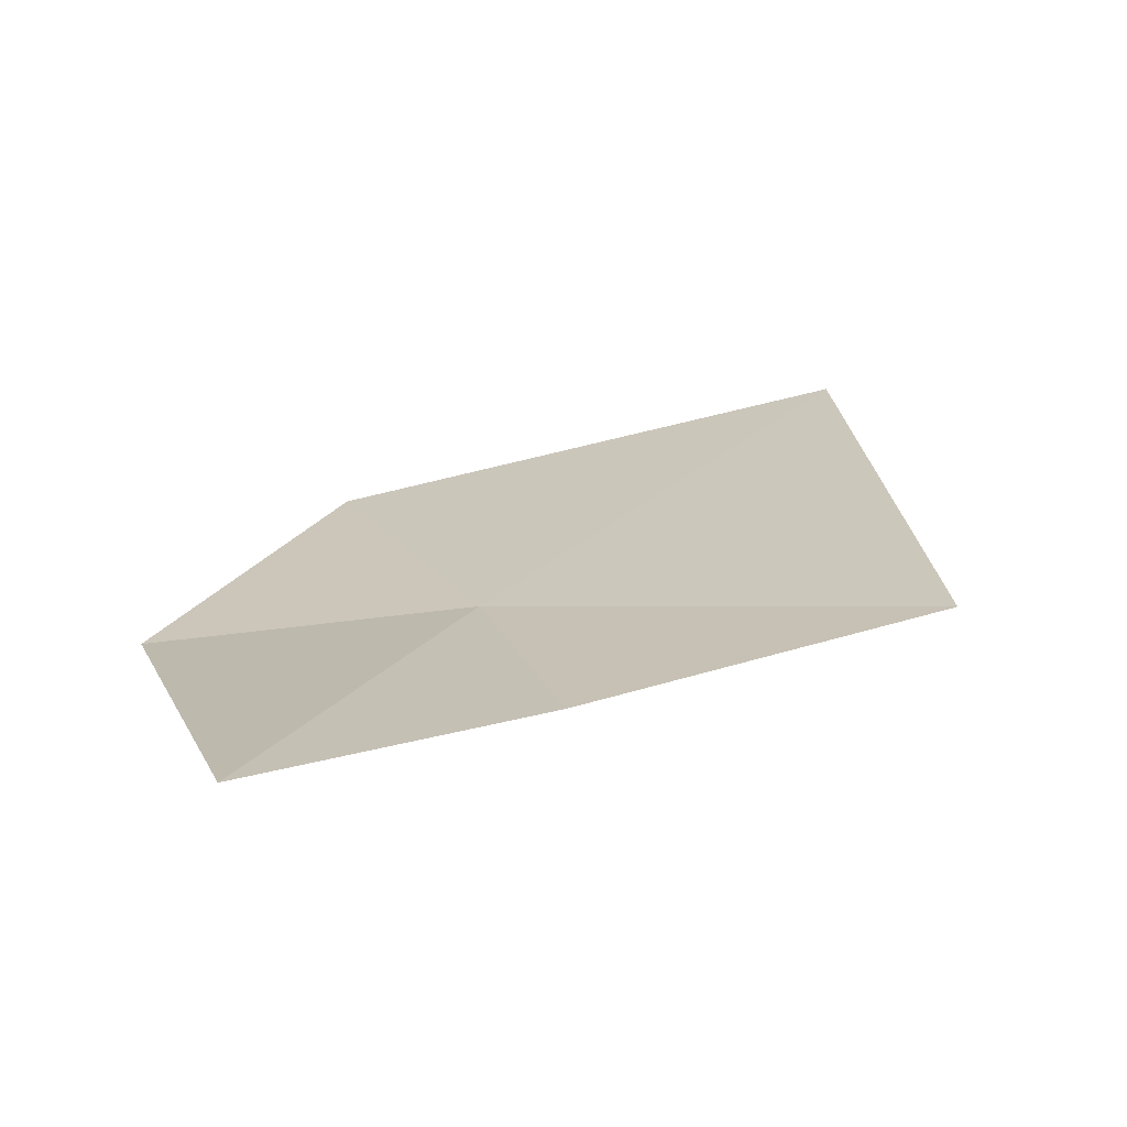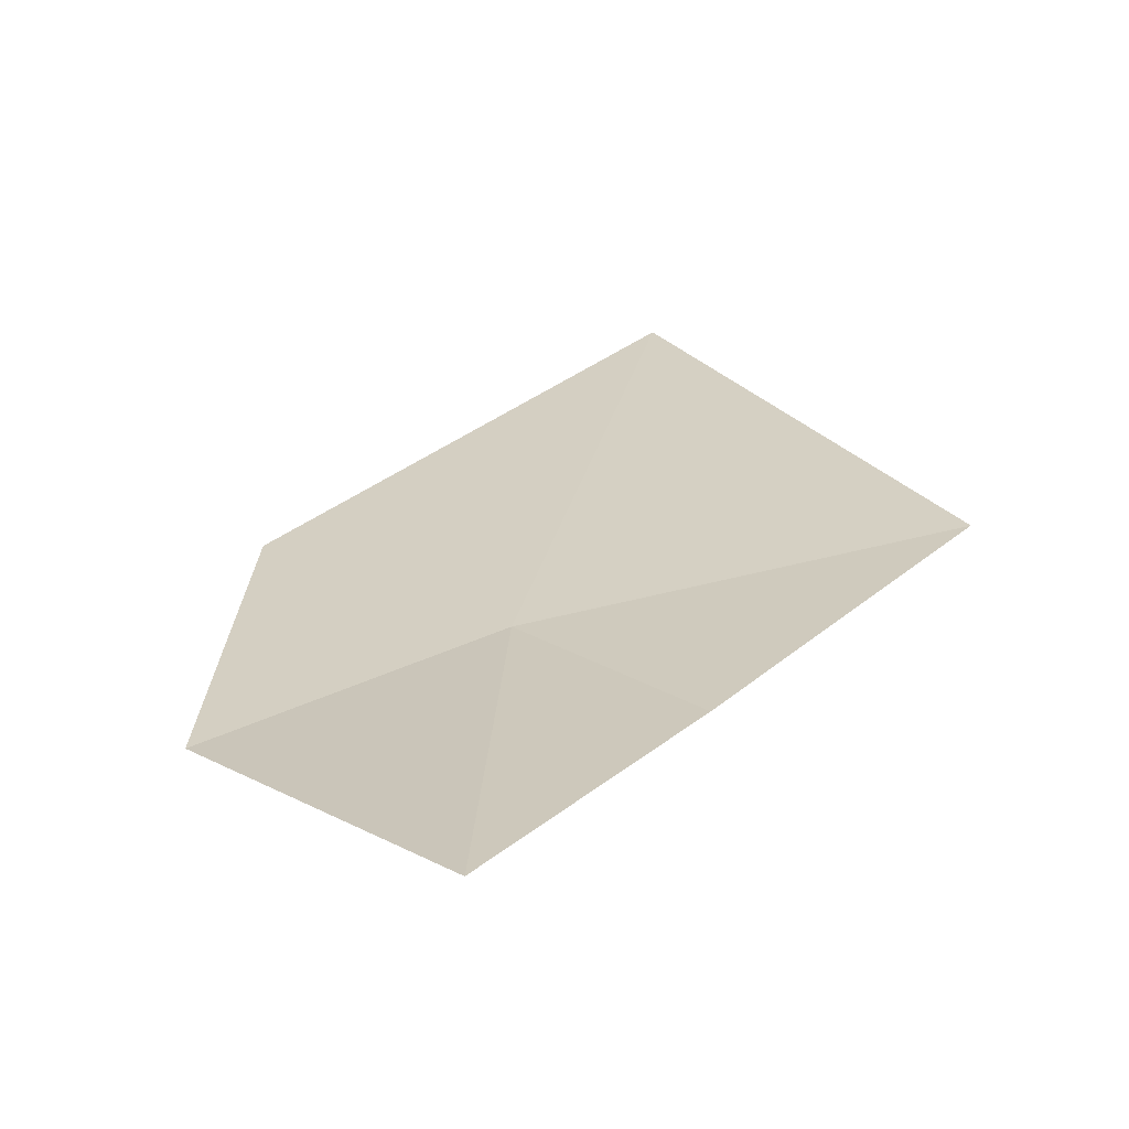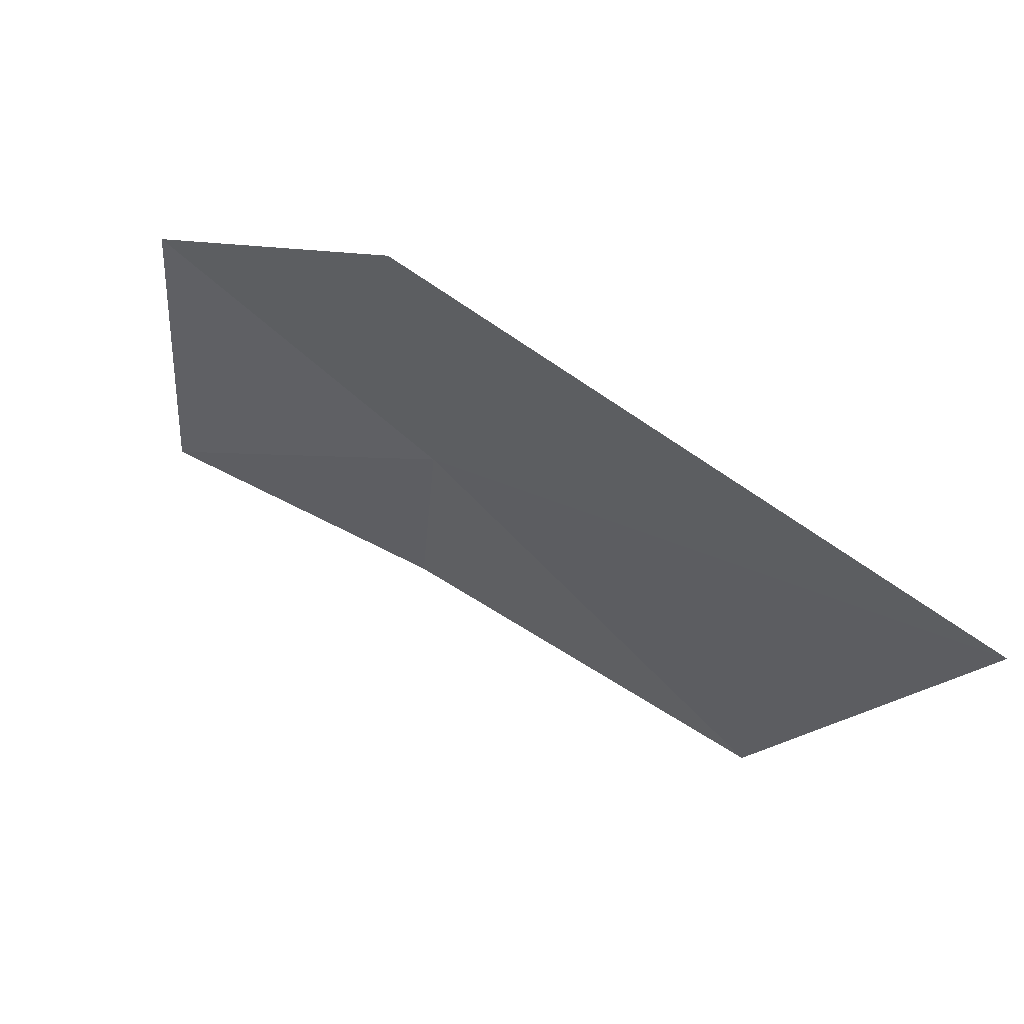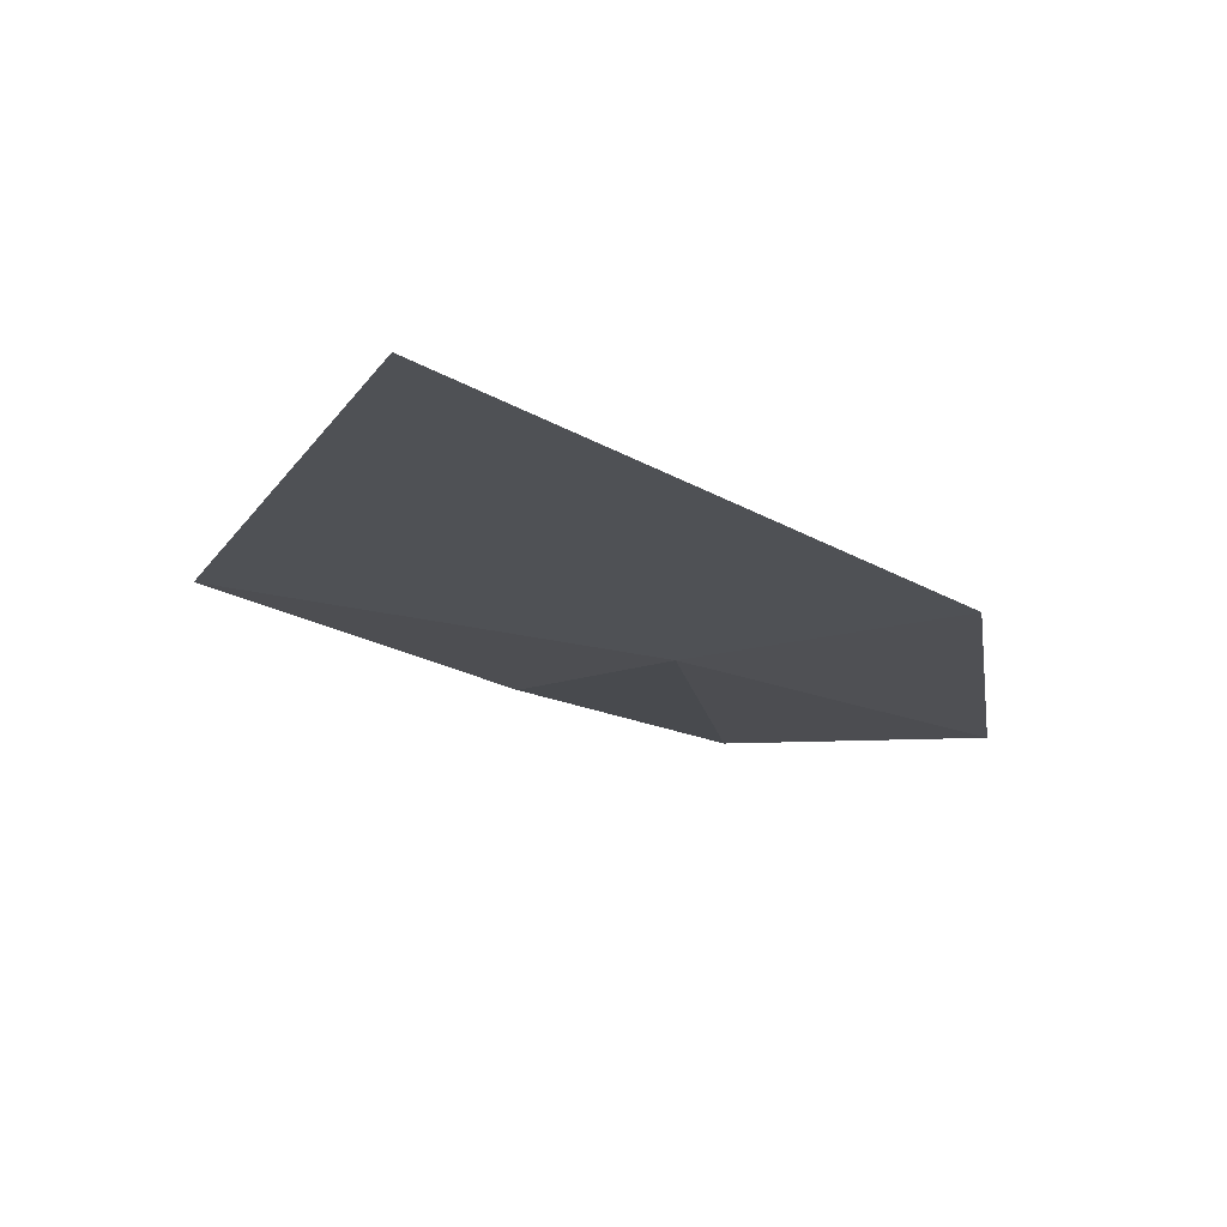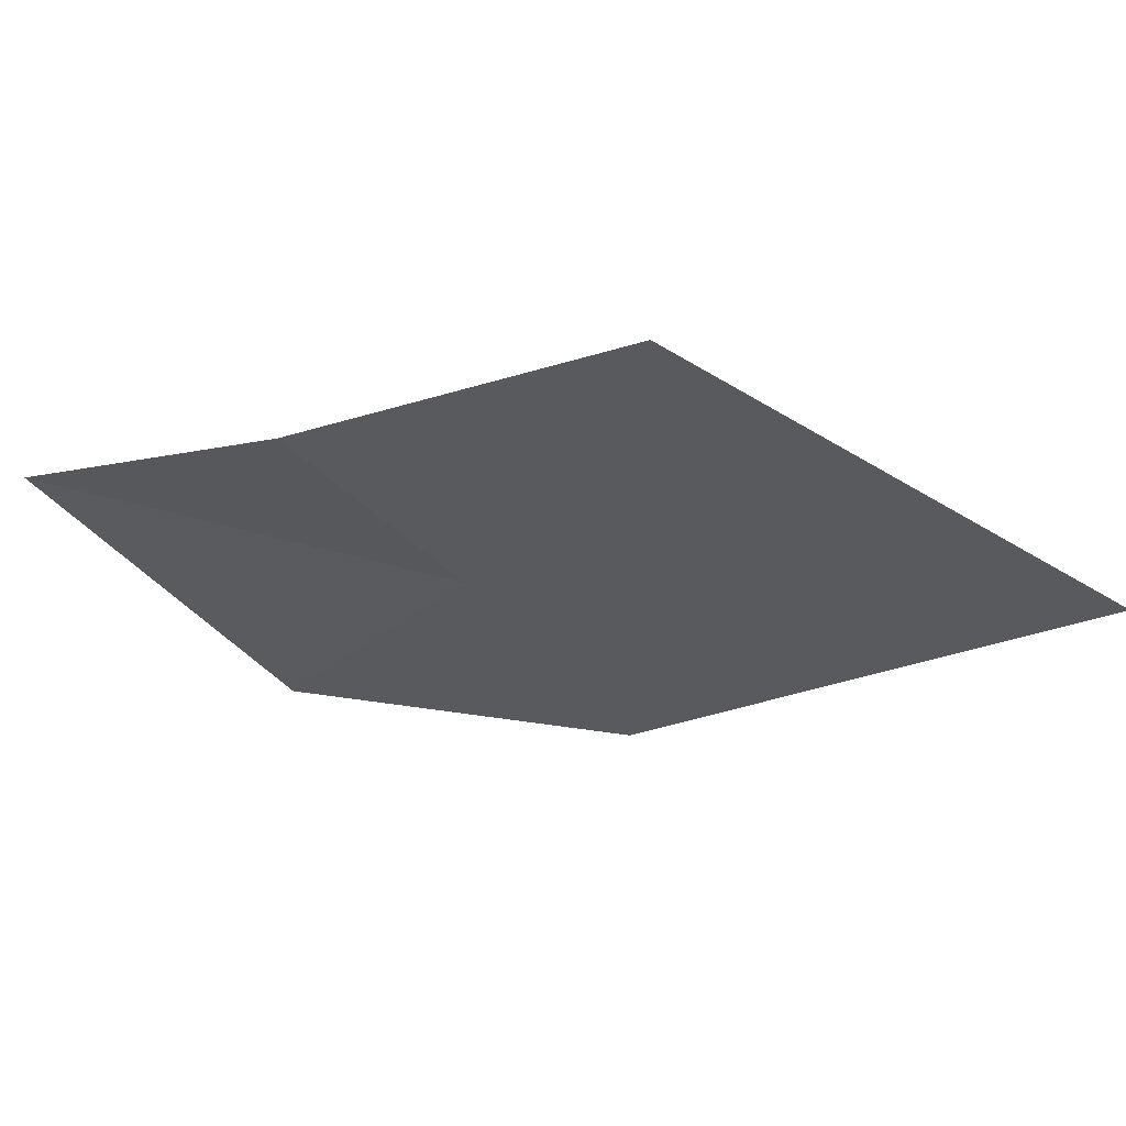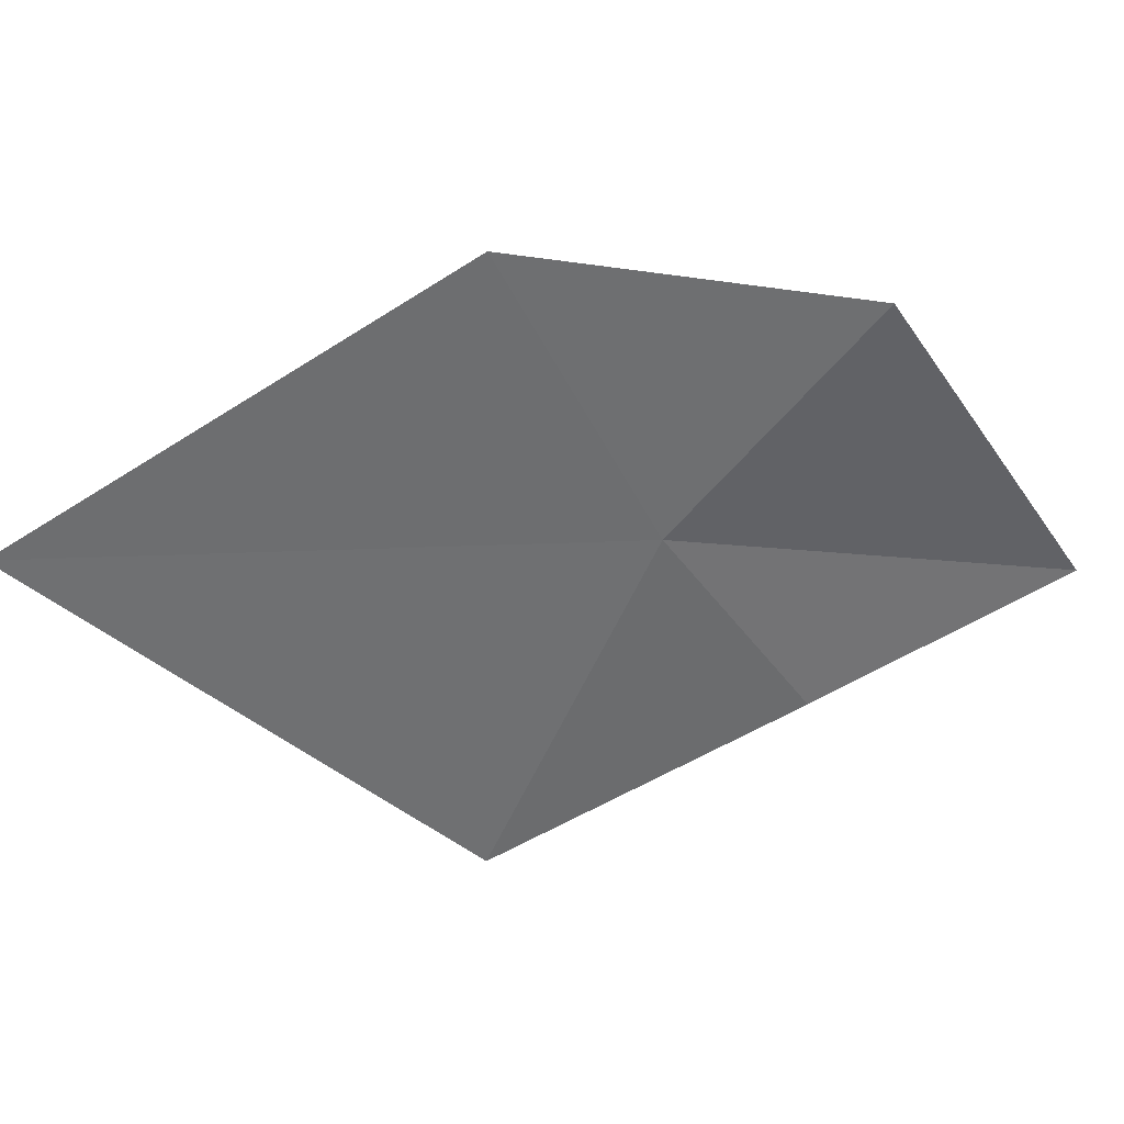
<metadata>
{"format":"obj","ext":"obj","renderer":"f3d","projection":"perspective","resolution":1024,"background":"white","views":[{"elev":31.7,"azim":-14.4,"up":"+Z"},{"elev":35.2,"azim":-37.1,"up":"+Z"},{"elev":79.5,"azim":32.2,"up":"+Y"},{"elev":-24.6,"azim":148.0,"up":"+Z"},{"elev":-20.7,"azim":41.0,"up":"+Z"},{"elev":-64.5,"azim":-140.4,"up":"+Z"}]}
</metadata>
<code>
v -11.55 -11.6 38.79
v -12.51 -11.4 38.7
v -12.4 -12.59 39.05
v -10.34 -12.21 38.98
v -10.02 -10.35 38.68
v -11.77 -10.55 38.59
v -11.5 -12.41 38.98
f 1 2 3
f 1 4 5
f 1 6 2
f 1 7 4
f 1 3 7
f 1 5 6

</code>
